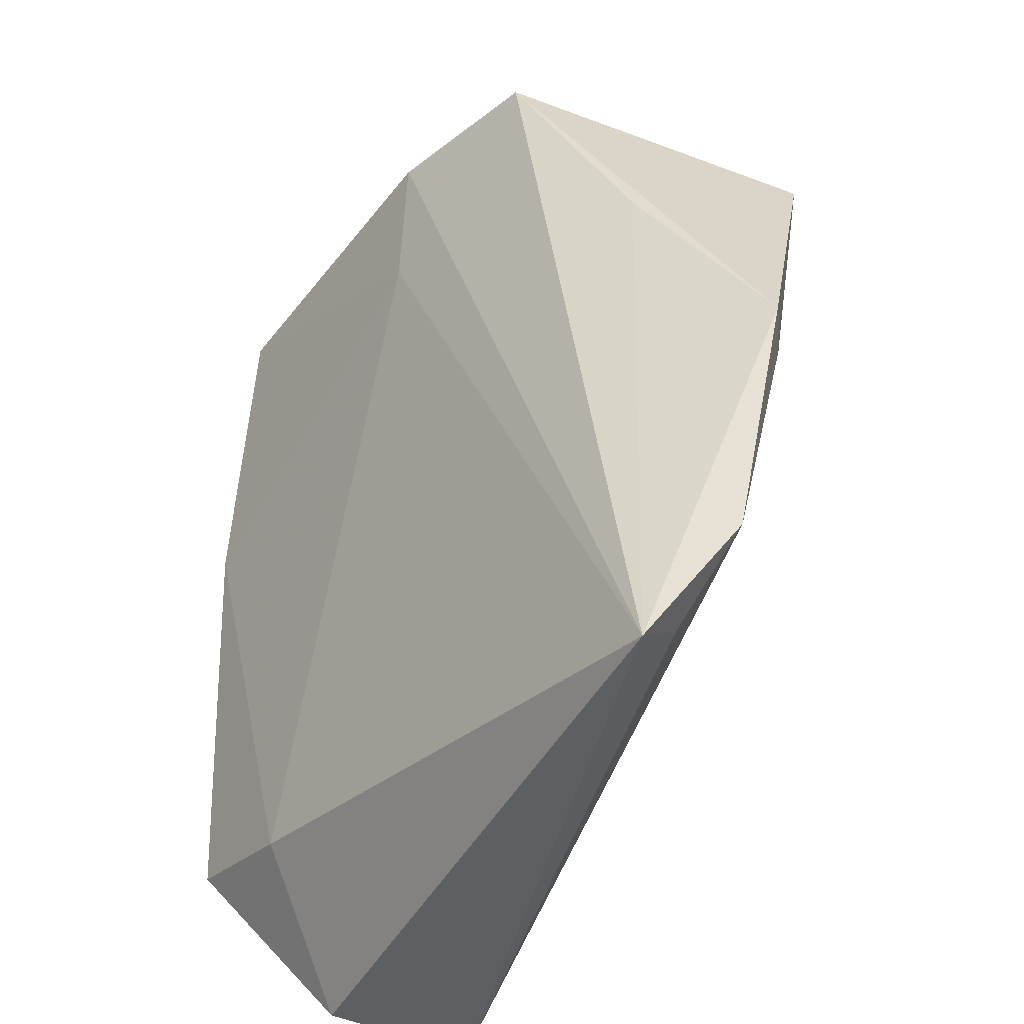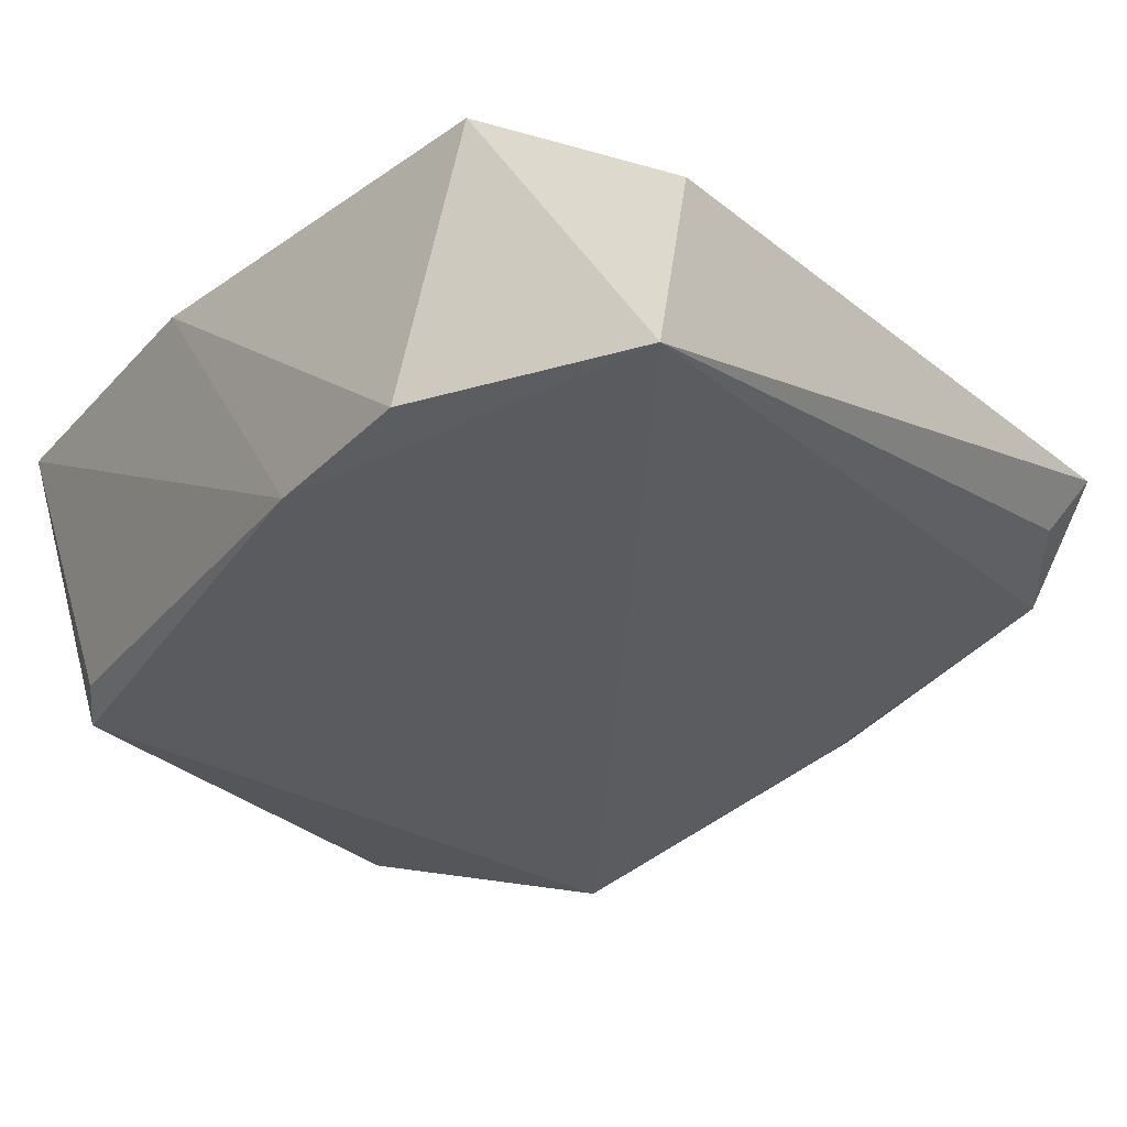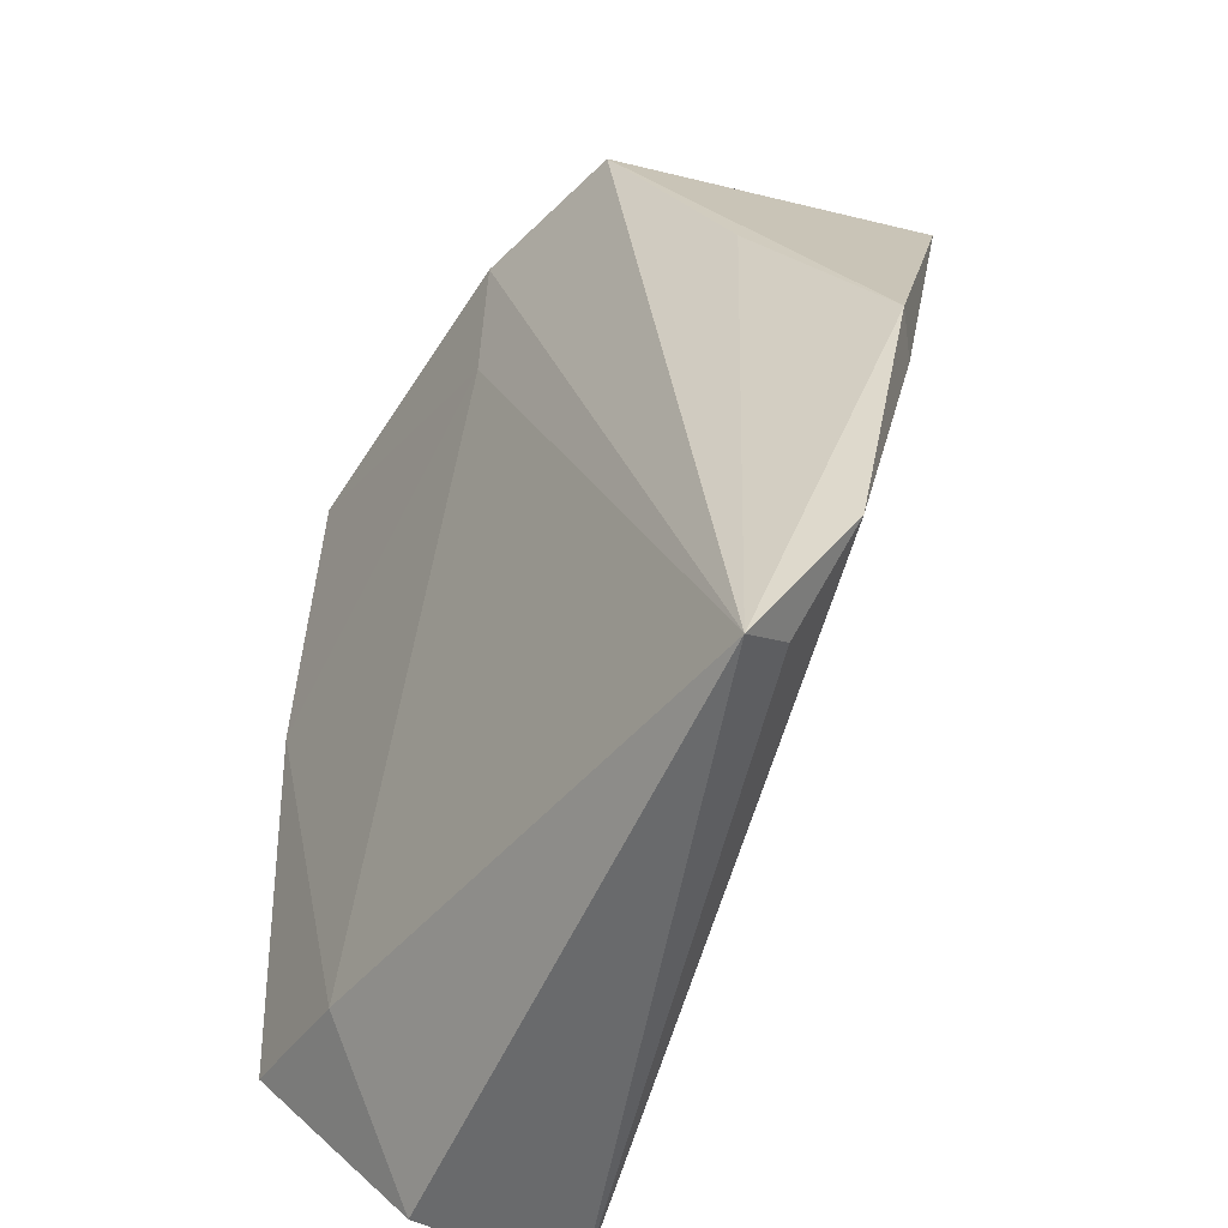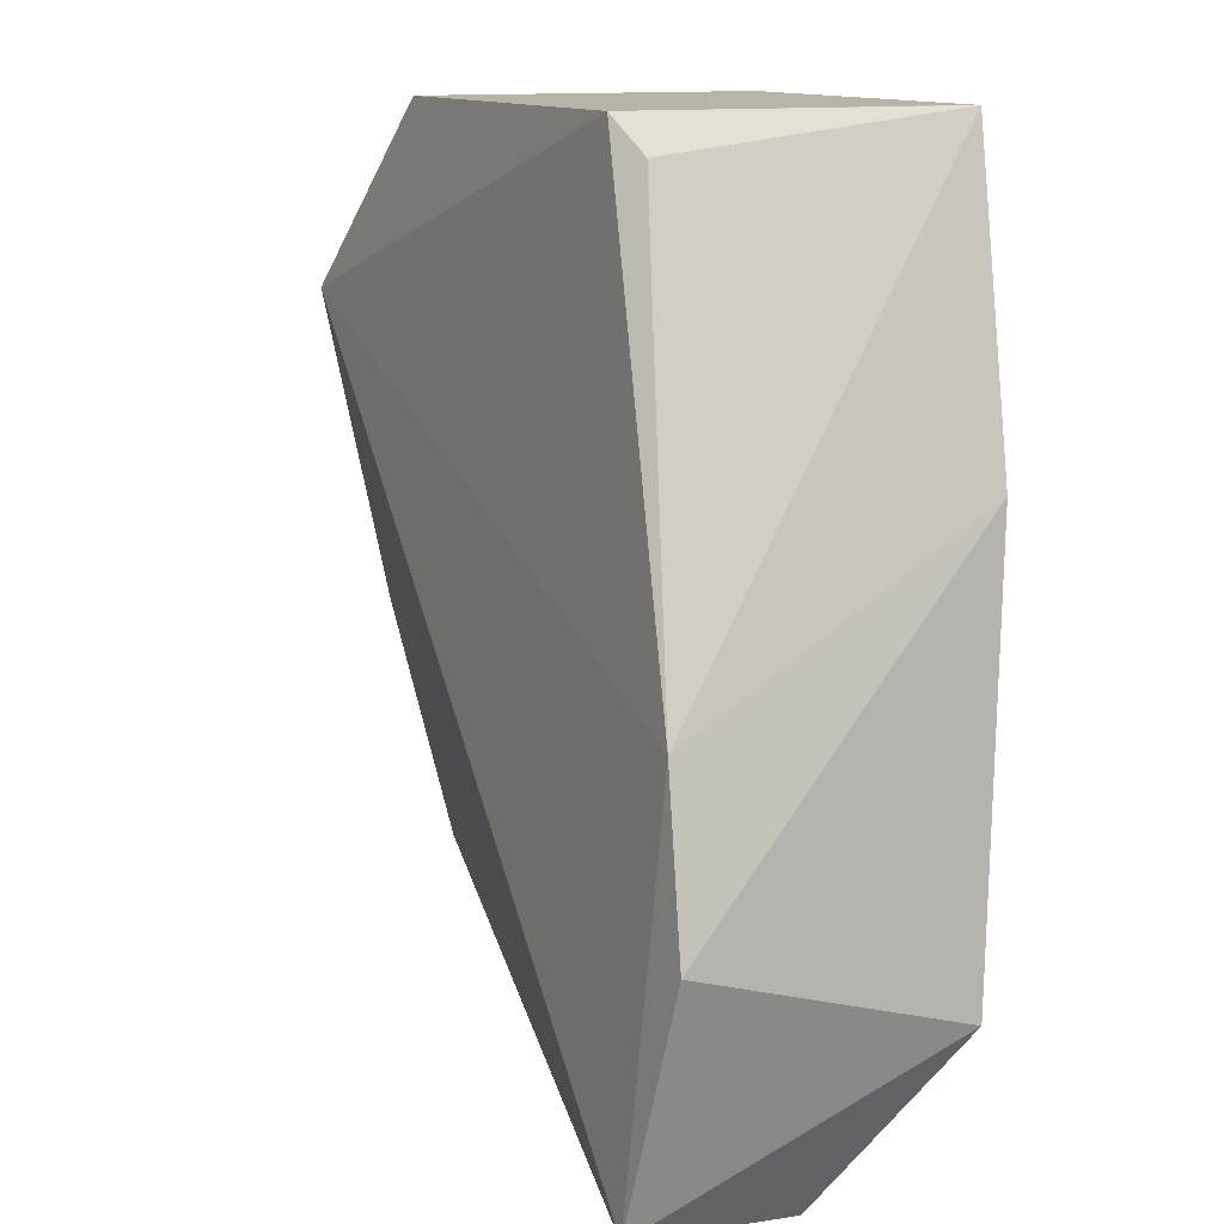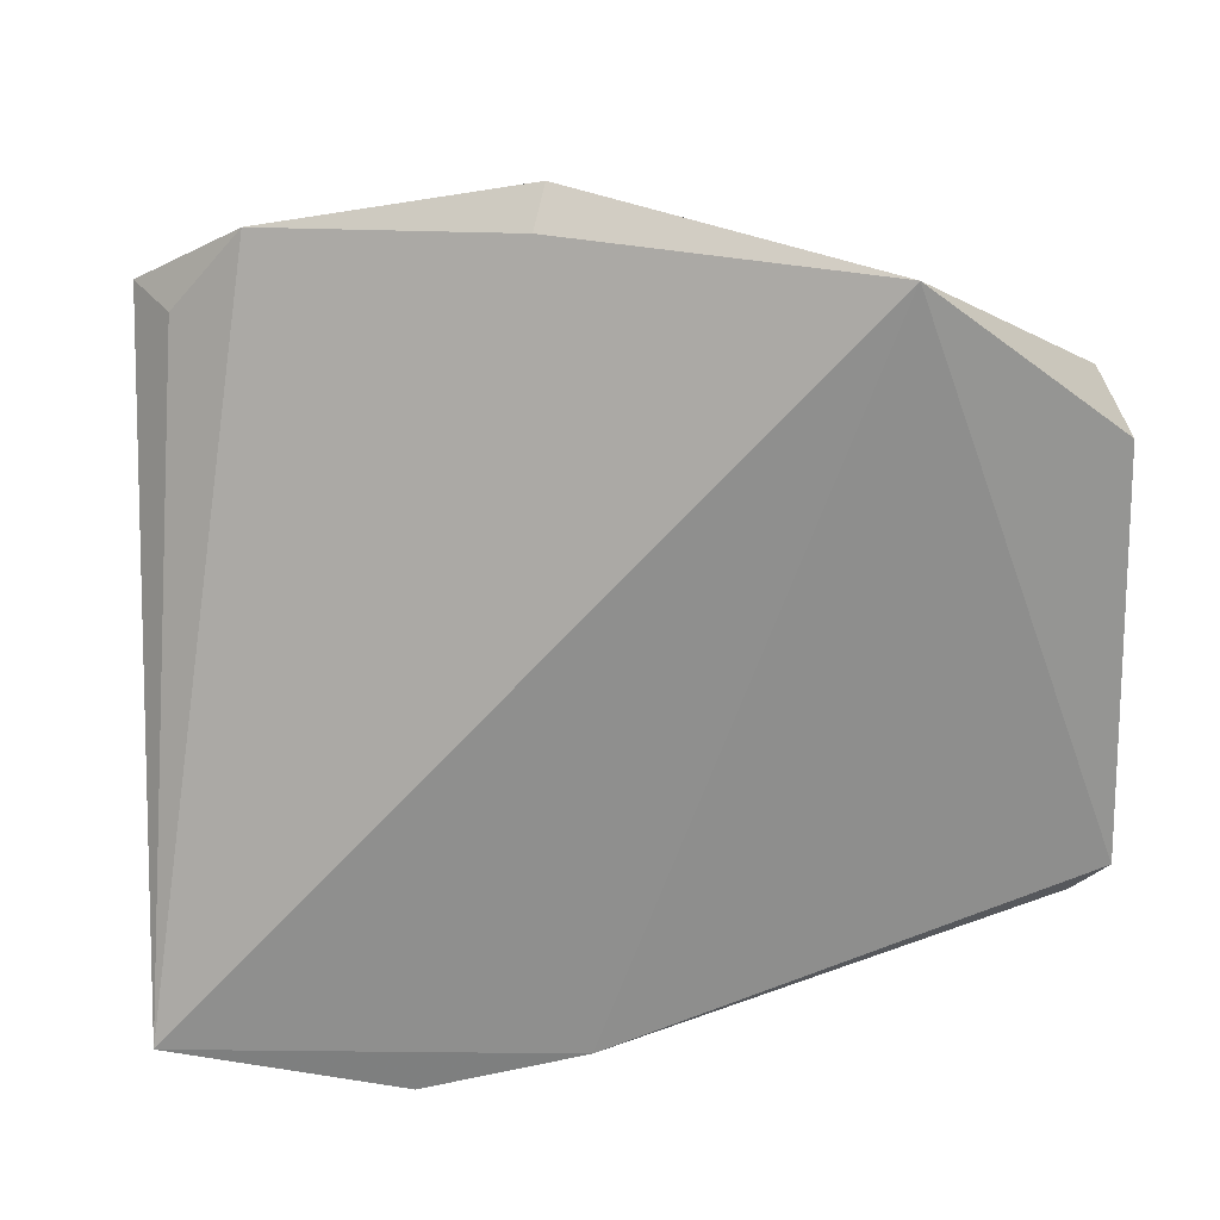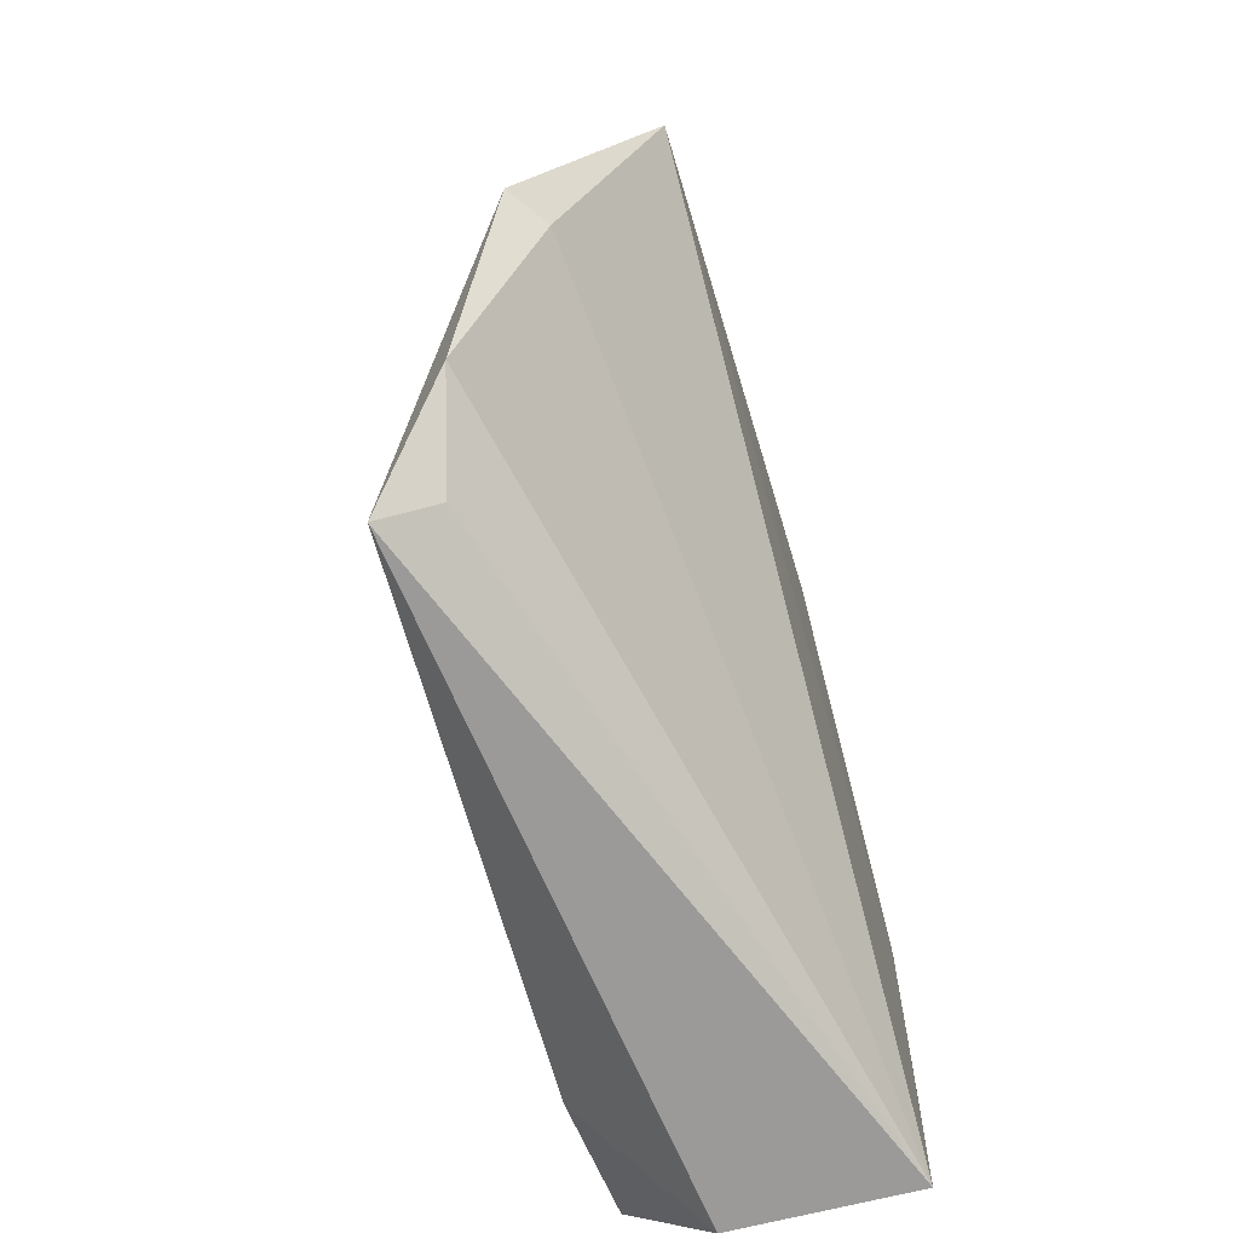
<metadata>
{"format":"obj","ext":"obj","renderer":"f3d","projection":"perspective","resolution":1024,"background":"white","views":[{"elev":-38.9,"azim":-119.8,"up":"+Z"},{"elev":-30.8,"azim":136.0,"up":"+Y"},{"elev":-48.8,"azim":-116.4,"up":"+Z"},{"elev":7.6,"azim":66.9,"up":"+Z"},{"elev":-69.4,"azim":-84.2,"up":"+Y"},{"elev":-61.9,"azim":-68.9,"up":"+Z"}]}
</metadata>
<code>
v 0.04018 0.02415 0.1078
v 0.04345 0.002605 0.07112
v 0.04415 0.02294 0.05334
v -0.01068 0.01629 0.04567
v -0.009642 -0.000996 0.09661
v 0.03944 0.001476 0.0413
v 0.03291 0.02242 0.05101
v 0.04399 0.02413 0.0851
v 0.03294 0.003356 0.1074
v 0.002274 0.01814 0.11
v 0.04509 0.002723 0.05857
v -0.01465 0.01062 0.05432
v 0.01581 0.02186 0.09837
v 0.03755 0.01431 0.04059
v 0.03525 0.004885 0.1047
v 0.01481 0.02182 0.1098
v 0.002639 0.001926 0.1097
v -0.01351 0.005296 0.07323
v -0.009098 0.01255 0.04839
v -0.01635 0.007231 0.07433
v 0.03894 0.02083 0.1078
v -0.007212 0.01314 0.09041
f 6 2 5
f 8 1 2
f 8 3 7
f 9 5 2
f 11 6 3
f 11 2 6
f 11 8 2
f 11 3 8
f 13 7 4
f 13 8 7
f 13 1 8
f 14 6 4
f 14 4 7
f 14 7 3
f 14 3 6
f 15 9 2
f 15 2 1
f 15 1 9
f 16 1 13
f 16 13 4
f 16 4 10
f 17 10 5
f 17 5 9
f 17 16 10
f 17 9 16
f 18 12 6
f 18 6 5
f 19 12 4
f 19 4 6
f 19 6 12
f 20 4 12
f 20 12 18
f 20 18 5
f 20 5 10
f 21 16 9
f 21 9 1
f 21 1 16
f 22 20 10
f 22 10 4
f 22 4 20

</code>
